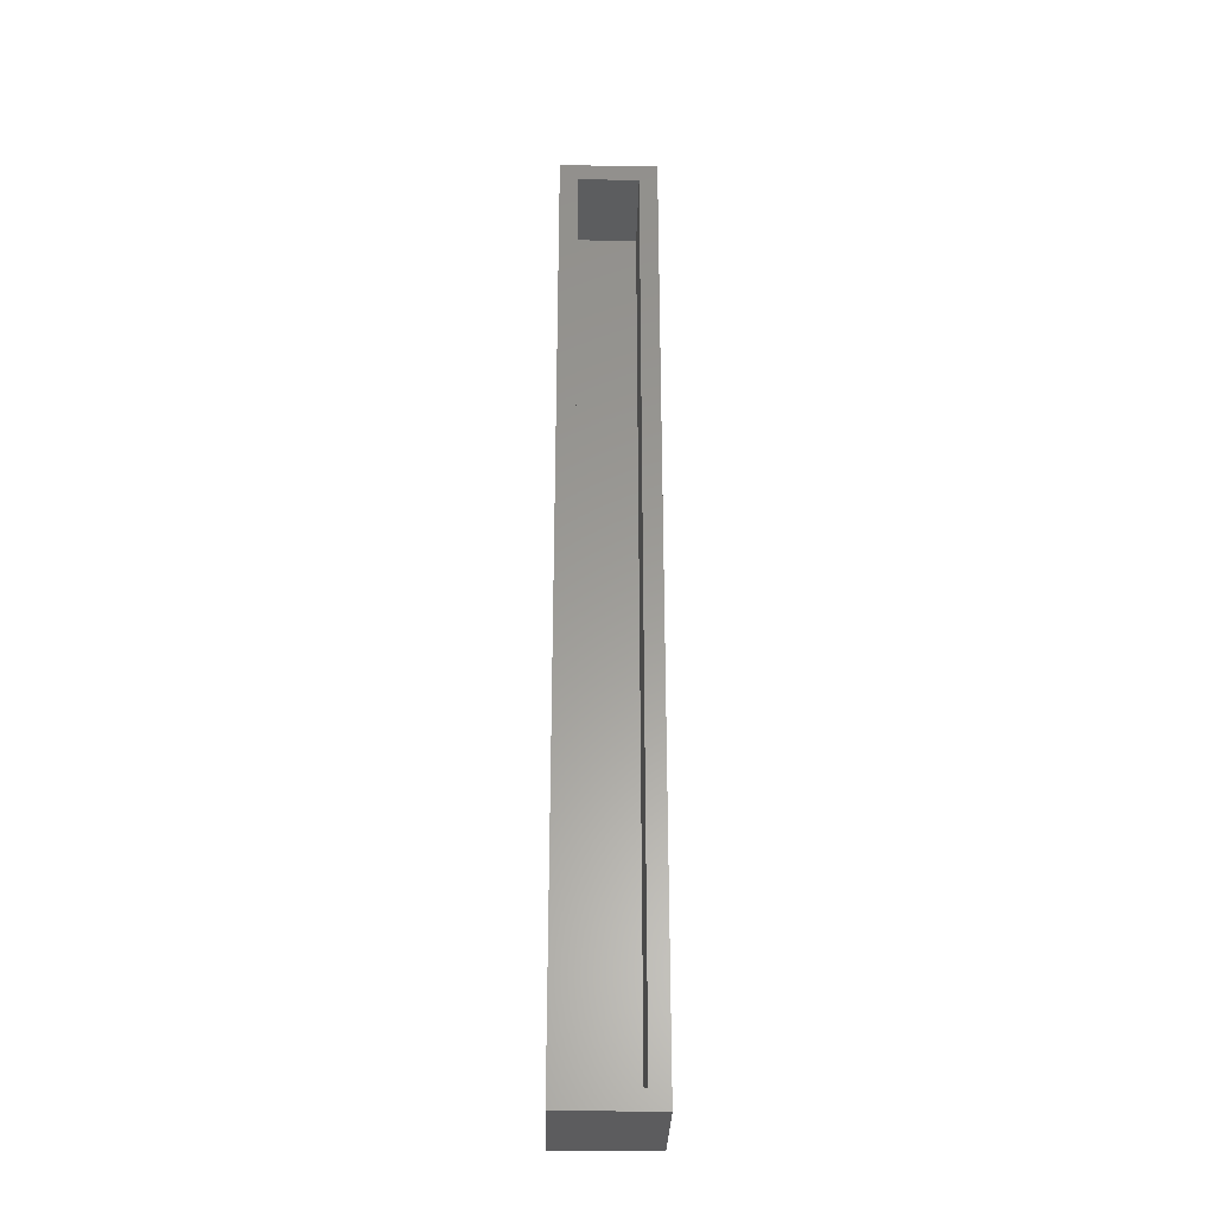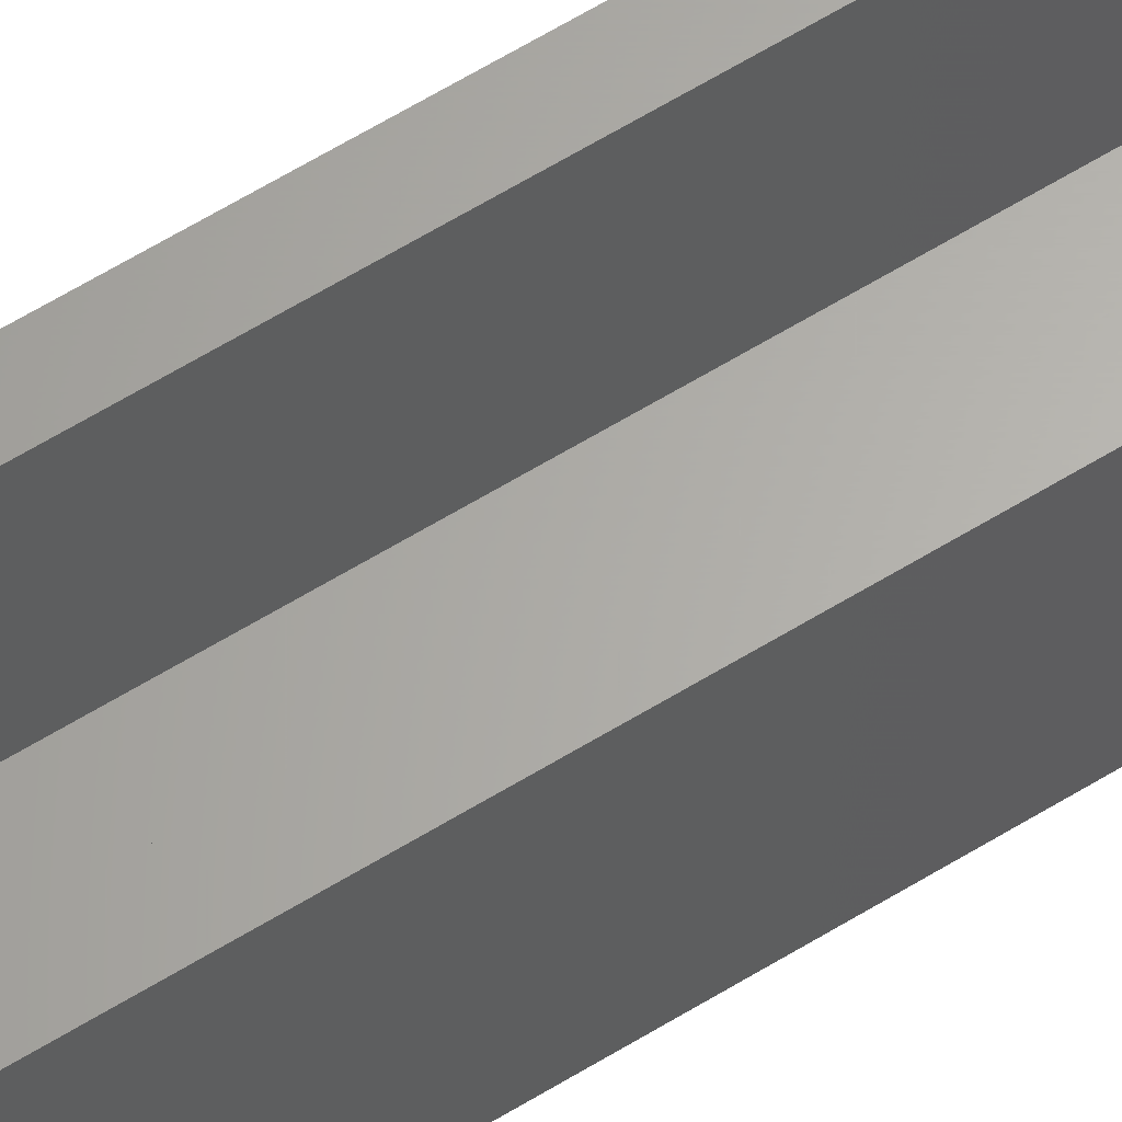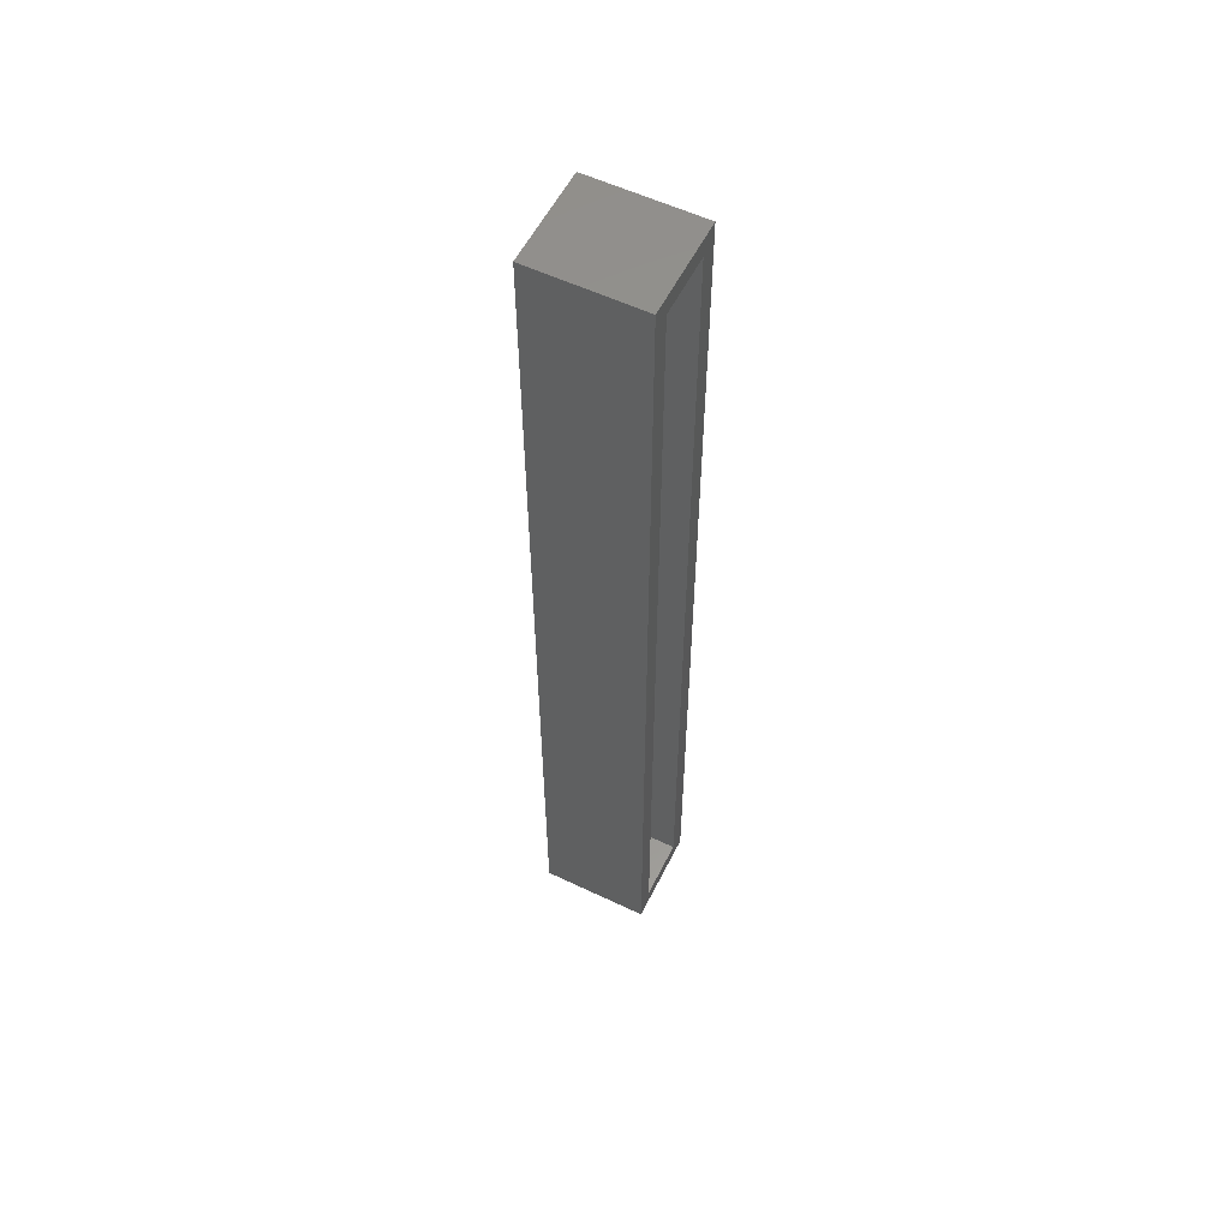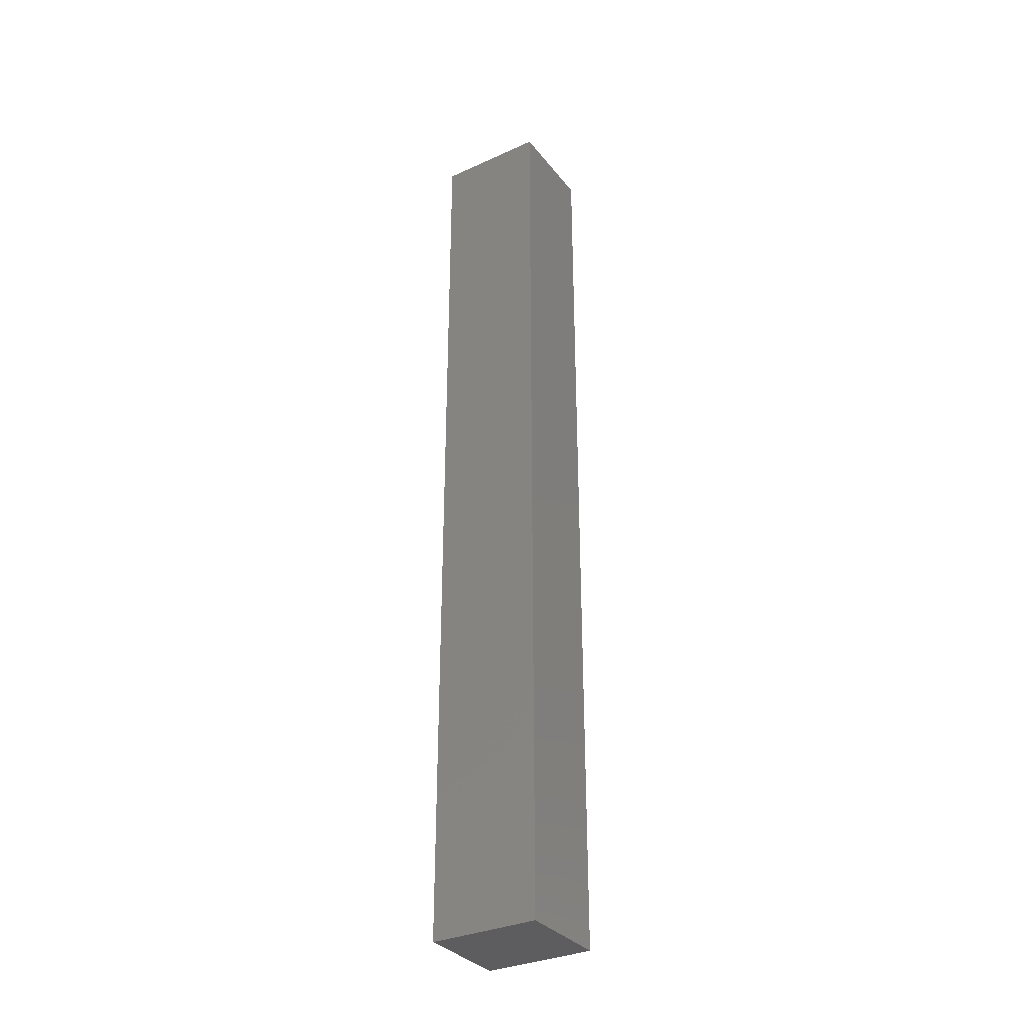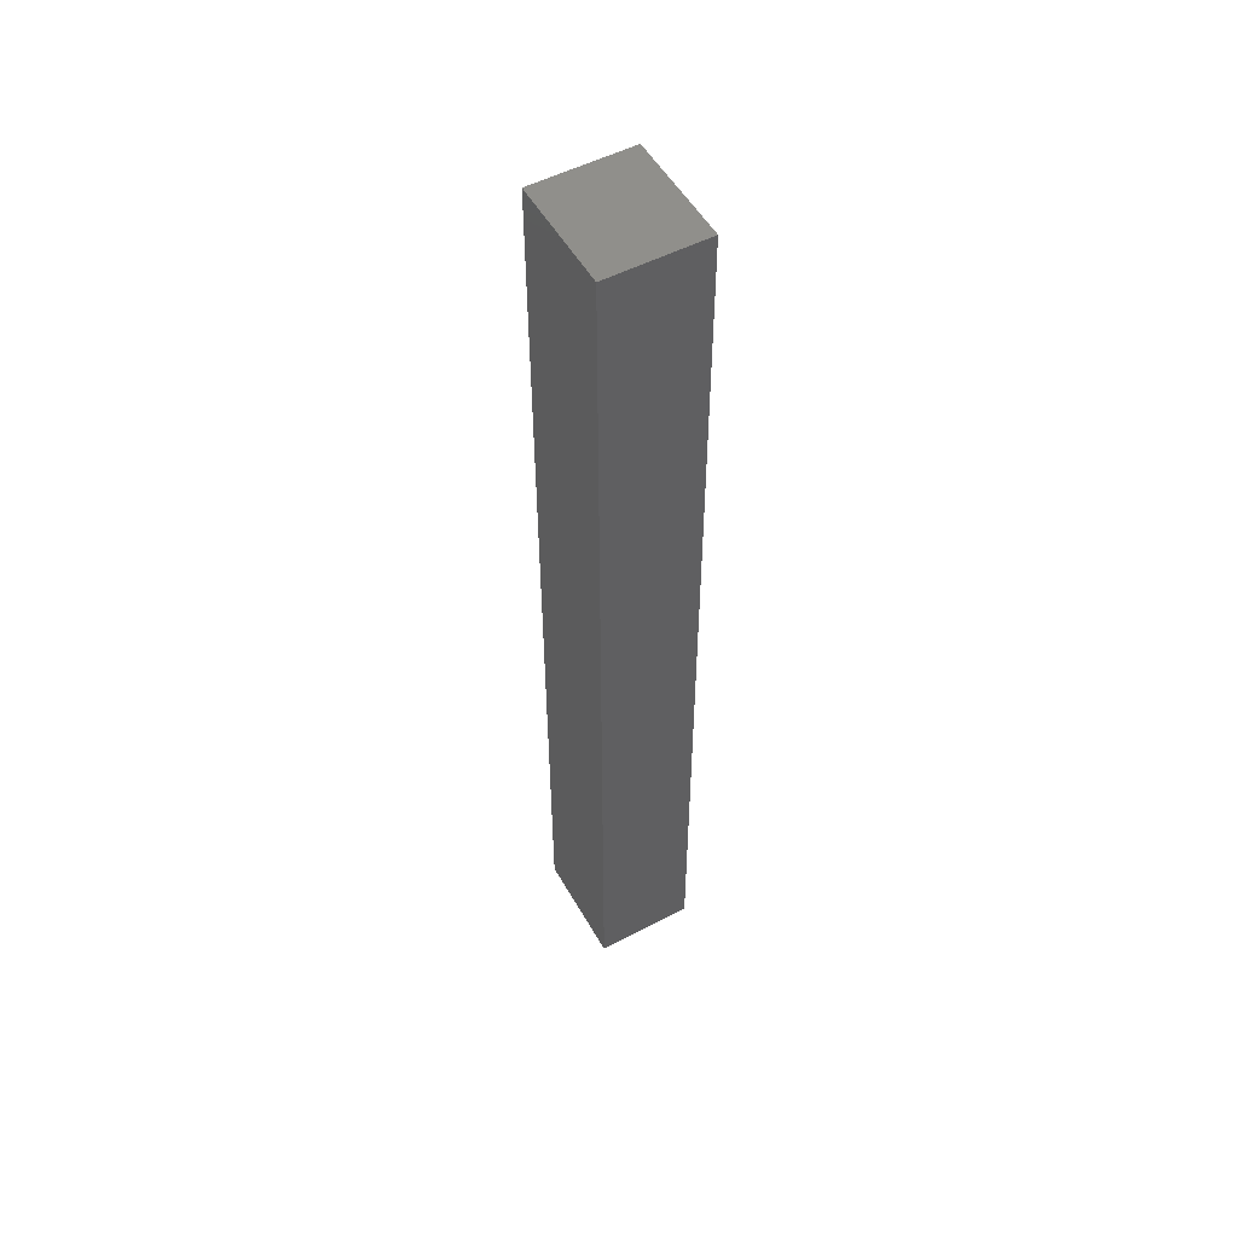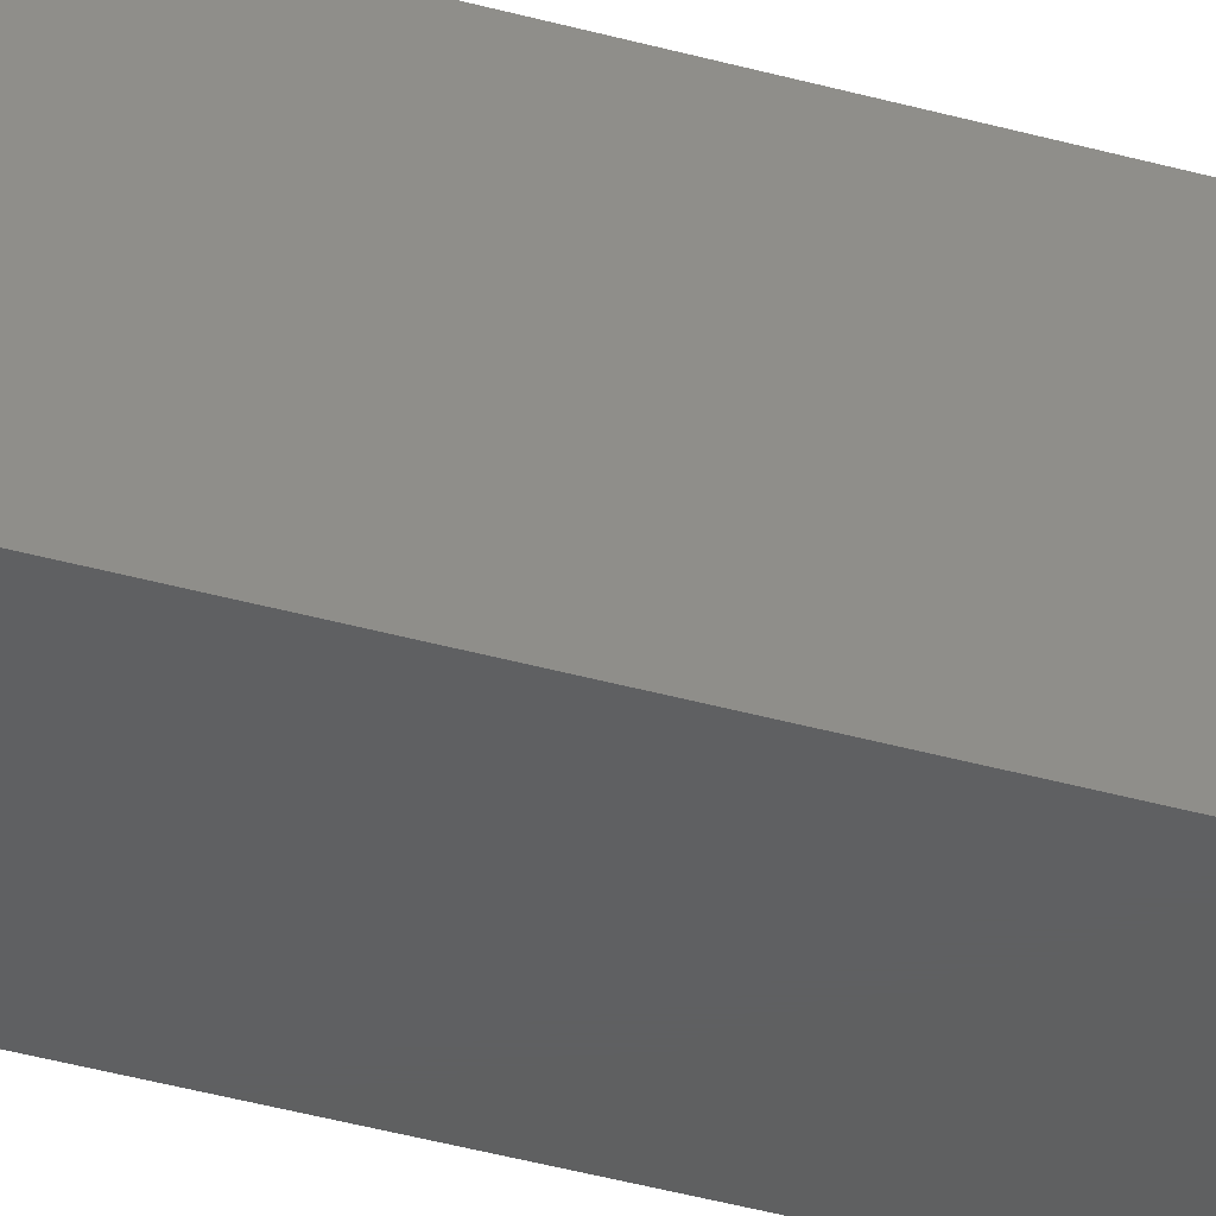
<metadata>
{"format":"stl","ext":"stl","renderer":"f3d","projection":"perspective","resolution":1024,"background":"white","views":[{"elev":-30.2,"azim":-1.2,"up":"+Y"},{"elev":63.9,"azim":58.4,"up":"+Z"},{"elev":56.7,"azim":-63.6,"up":"+Y"},{"elev":-32.8,"azim":122.1,"up":"+Y"},{"elev":52.9,"azim":150.8,"up":"+Y"},{"elev":-39.8,"azim":-109.2,"up":"+Z"}]}
</metadata>
<code>
# stl→obj: 16 verts, 28 faces
v 0.06711 0.7578 0.08594
v -0.01562 0.7578 0.08594
v 0 0.7422 0.08594
v 0.05148 0.7422 0.08594
v 0.05148 -0.03906 0.08594
v 0.06711 -0.05469 0.08594
v -0.01562 -0.05469 0.08594
v 0 -0.03906 0.08594
v 0 -0.03906 0.007812
v 0.05148 -0.03906 0.007812
v 0.05148 0.7422 0.007812
v 0 0.7422 0.007812
v -0.01562 -0.05469 -0.007812
v 0.06711 -0.05469 -0.007812
v 0.06711 0.7578 -0.007812
v -0.01562 0.7578 -0.007812
f 1 2 3
f 1 3 4
f 1 4 5
f 1 5 6
f 6 5 7
f 7 5 8
f 7 8 2
f 2 8 3
f 9 8 10
f 10 8 5
f 5 4 10
f 10 4 11
f 11 4 12
f 12 4 3
f 3 8 12
f 12 8 9
f 13 14 7
f 7 14 6
f 6 14 1
f 1 14 15
f 15 16 1
f 1 16 2
f 2 16 7
f 7 16 13
f 13 16 14
f 14 16 15
f 9 10 12
f 12 10 11

</code>
